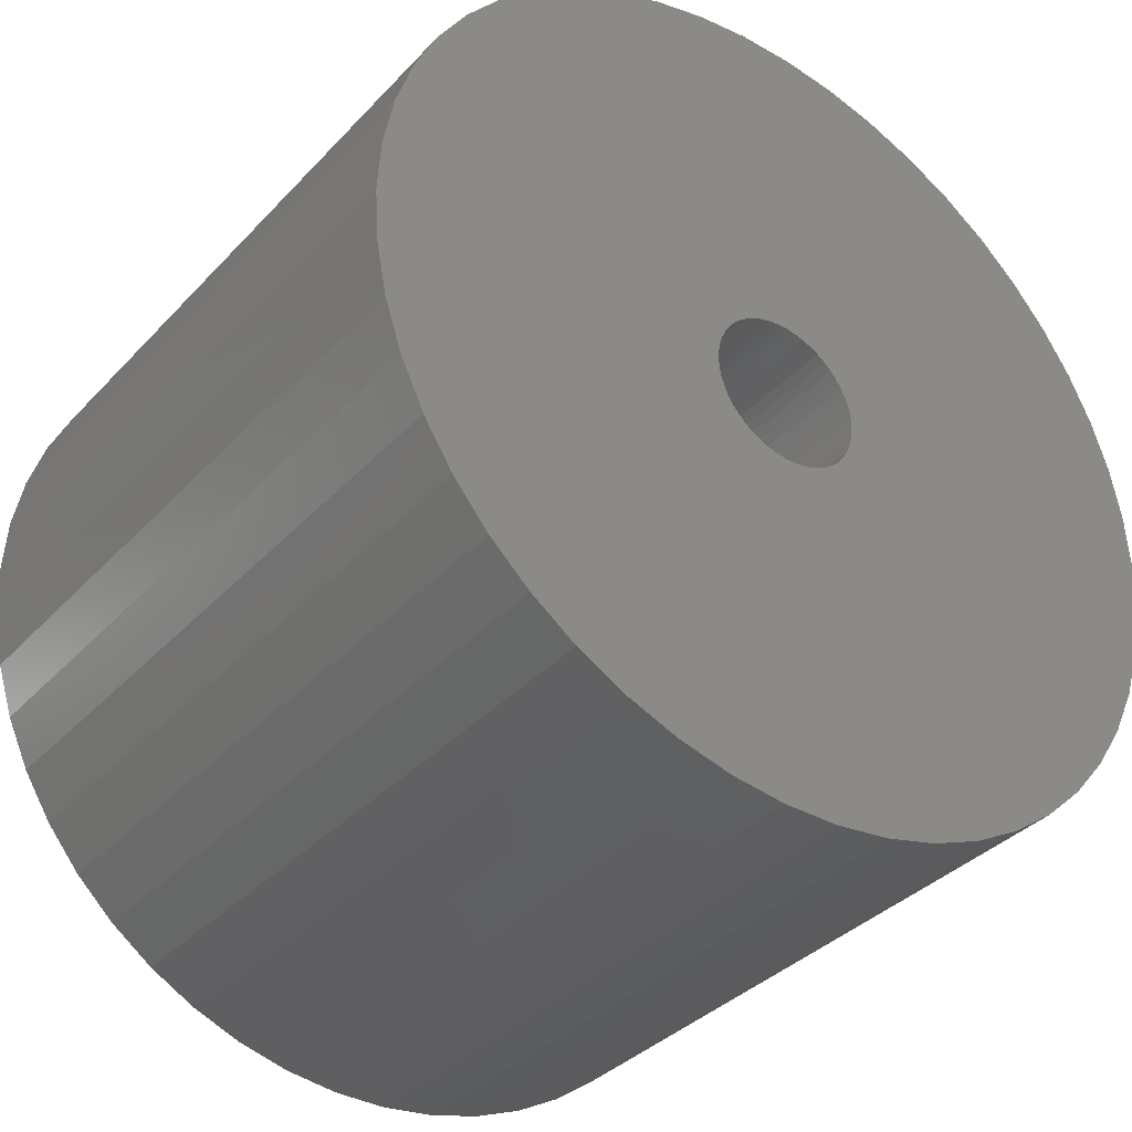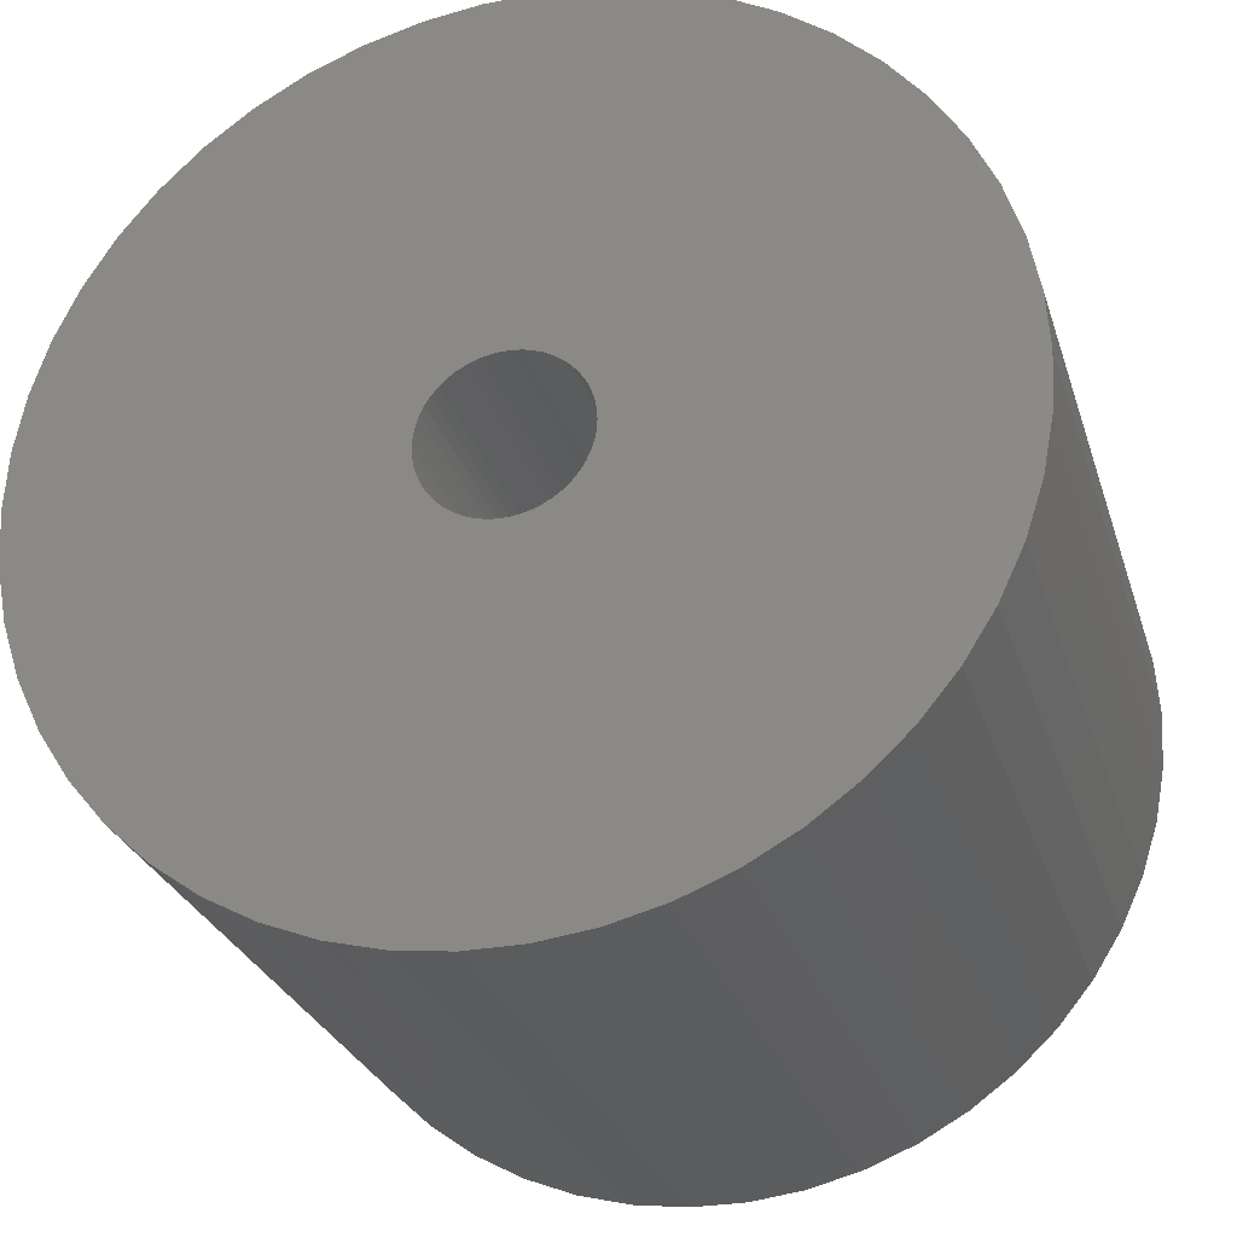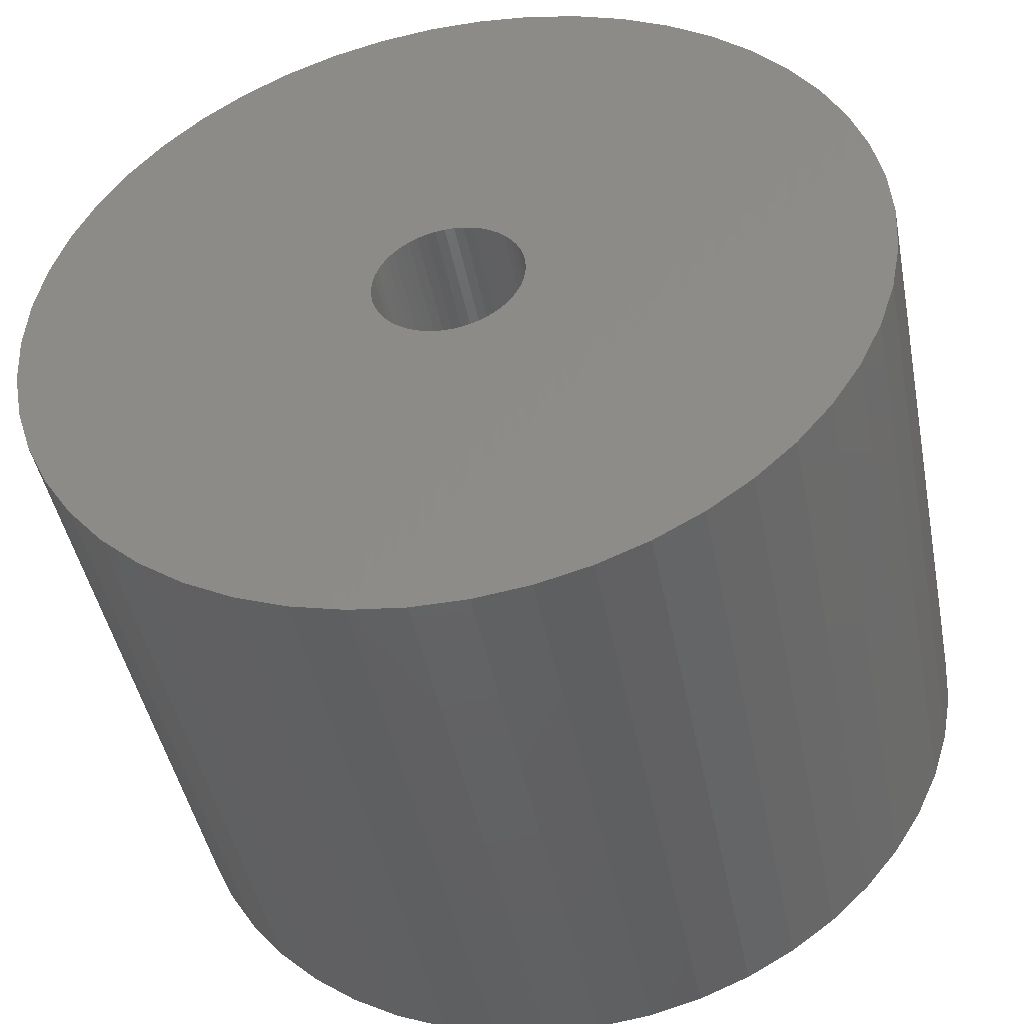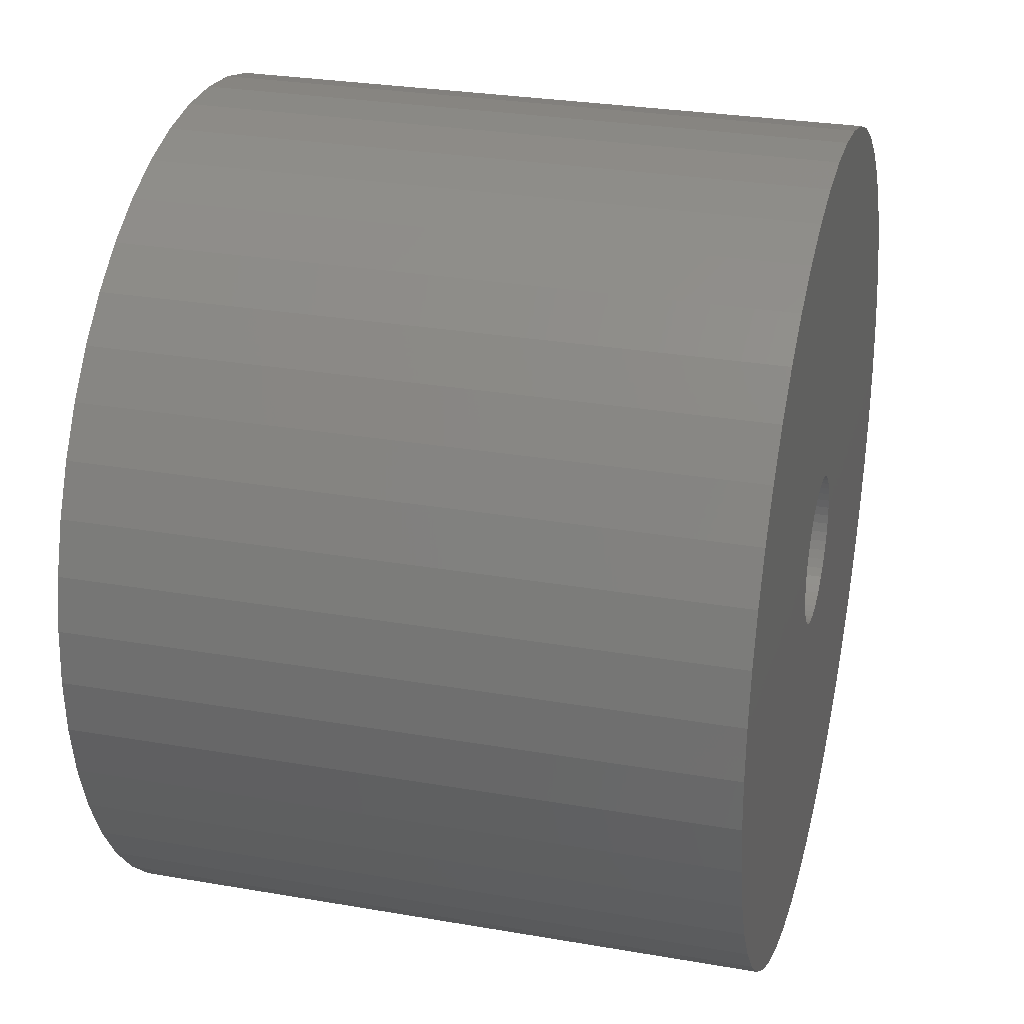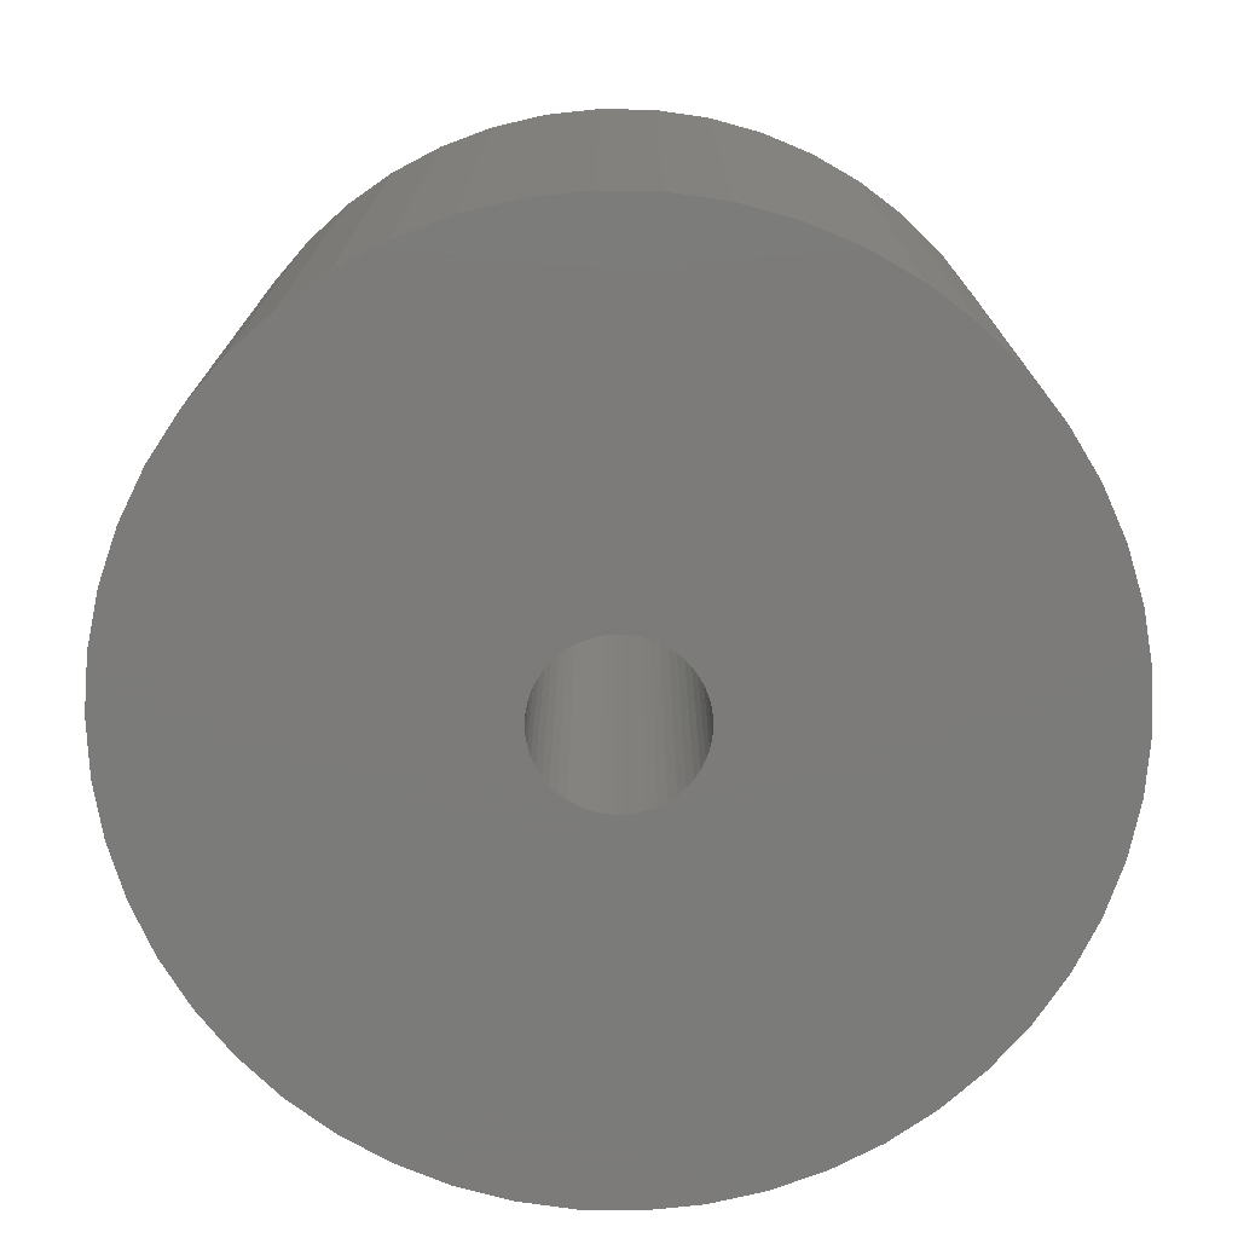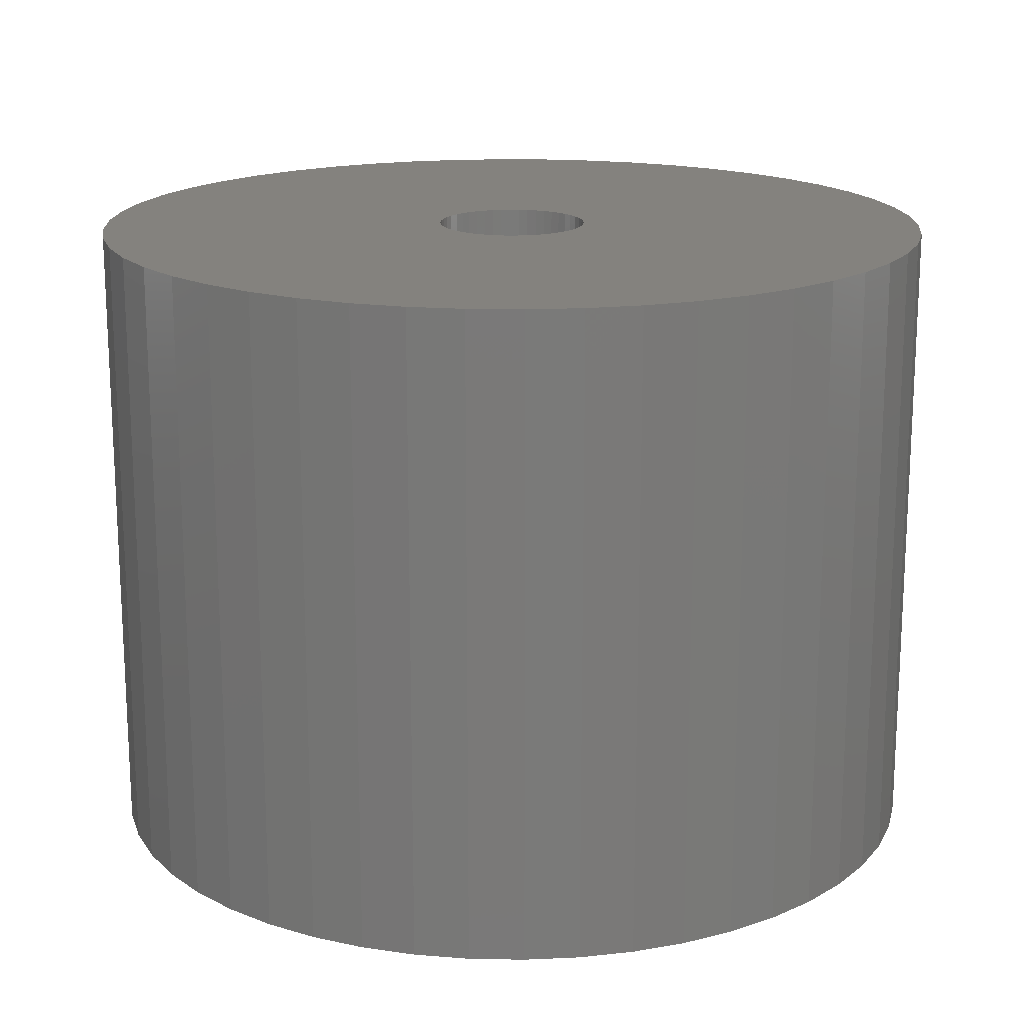
<metadata>
{"format":"stl","ext":"stl","renderer":"f3d","projection":"perspective","resolution":1024,"background":"white","views":[{"elev":-36.0,"azim":-36.7,"up":"+Y"},{"elev":-27.8,"azim":-163.9,"up":"+Y"},{"elev":-45.3,"azim":11.0,"up":"+Y"},{"elev":28.5,"azim":104.6,"up":"+Y"},{"elev":-74.6,"azim":-137.9,"up":"+Z"},{"elev":17.2,"azim":-98.8,"up":"+Z"}]}
</metadata>
<code>
# stl→obj: 200 verts, 400 faces
v 24 0 18
v 23.81 3.008 -18
v 23.81 3.008 18
v 24 0 -18
v -24 0 -18
v -23.81 3.008 18
v -23.81 3.008 -18
v -24 0 18
v 1.507 23.95 -18
v -1.507 23.95 18
v 1.507 23.95 18
v -1.507 23.95 -18
v 17.5 16.43 -18
v 15.3 18.49 18
v 17.5 16.43 18
v 15.3 18.49 -18
v -15.3 18.49 -18
v -17.5 16.43 18
v -15.3 18.49 18
v -17.5 16.43 -18
v -7.416 22.83 -18
v -10.22 21.72 18
v -7.416 22.83 18
v -10.22 21.72 -18
v 22.31 8.835 18
v 21.03 11.56 -18
v 21.03 11.56 18
v 22.31 8.835 -18
v 23.25 5.969 -18
v 23.25 5.969 18
v 19.42 14.11 -18
v 19.42 14.11 18
v 10.22 21.72 -18
v 7.416 22.83 18
v 10.22 21.72 18
v 7.416 22.83 -18
v 4.497 23.57 18
v 4.497 23.57 -18
v 12.86 20.26 18
v 12.86 20.26 -18
v -21.03 11.56 -18
v -19.42 14.11 18
v -19.42 14.11 -18
v -21.03 11.56 18
v -23.25 5.969 -18
v -22.31 8.835 18
v -22.31 8.835 -18
v -23.25 5.969 18
v -12.86 20.26 -18
v -12.86 20.26 18
v -4.497 23.57 18
v -4.497 23.57 -18
v 23.81 -3.008 18
v 23.81 -3.008 -18
v 1.507 -23.95 -18
v 4.497 -23.57 18
v 1.507 -23.95 18
v 4.497 -23.57 -18
v 22.31 -8.835 18
v 23.25 -5.969 -18
v 23.25 -5.969 18
v 22.31 -8.835 -18
v -12.86 -20.26 -18
v -10.22 -21.72 18
v -12.86 -20.26 18
v -10.22 -21.72 -18
v -22.31 -8.835 -18
v -23.25 -5.969 18
v -23.25 -5.969 -18
v -22.31 -8.835 18
v 7.416 -22.83 -18
v 10.22 -21.72 18
v 7.416 -22.83 18
v 10.22 -21.72 -18
v 4.25 0 18
v 4.216 0.5327 18
v 4.116 1.057 18
v 4.216 -0.5327 18
v 3.952 1.565 18
v 3.724 2.047 18
v 4.116 -1.057 18
v 3.438 2.498 18
v 3.098 2.909 18
v 3.952 -1.565 18
v 2.709 3.275 18
v 21.03 -11.56 18
v 2.277 3.588 18
v 3.724 -2.047 18
v 1.81 3.846 18
v 19.42 -14.11 18
v 1.313 4.042 18
v 3.438 -2.498 18
v 17.5 -16.43 18
v 0.7964 4.175 18
v 0.2669 4.242 18
v -0.2669 4.242 18
v -0.7964 4.175 18
v -1.313 4.042 18
v -1.81 3.846 18
v -2.277 3.588 18
v -2.709 3.275 18
v -3.098 2.909 18
v -3.438 2.498 18
v 3.098 -2.909 18
v 15.3 -18.49 18
v 2.709 -3.275 18
v 12.86 -20.26 18
v 2.277 -3.588 18
v 1.81 -3.846 18
v 1.313 -4.042 18
v 0.7964 -4.175 18
v 0.2669 -4.242 18
v -0.2669 -4.242 18
v -1.507 -23.95 18
v -0.7964 -4.175 18
v -4.497 -23.57 18
v -1.313 -4.042 18
v -7.416 -22.83 18
v -1.81 -3.846 18
v -2.277 -3.588 18
v -2.709 -3.275 18
v -15.3 -18.49 18
v -3.098 -2.909 18
v -17.5 -16.43 18
v -3.438 -2.498 18
v -19.42 -14.11 18
v -3.724 -2.047 18
v -21.03 -11.56 18
v -3.952 -1.565 18
v -4.116 -1.057 18
v -4.216 -0.5327 18
v -23.81 -3.008 18
v -4.25 0 18
v -3.724 2.047 18
v -3.952 1.565 18
v -4.116 1.057 18
v -4.216 0.5327 18
v 15.3 -18.49 -18
v 17.5 -16.43 -18
v 21.03 -11.56 -18
v 19.42 -14.11 -18
v -4.497 -23.57 -18
v -1.507 -23.95 -18
v -17.5 -16.43 -18
v -15.3 -18.49 -18
v -19.42 -14.11 -18
v -23.81 -3.008 -18
v 12.86 -20.26 -18
v -21.03 -11.56 -18
v 4.25 0 -18
v 4.216 -0.5327 -18
v 4.116 -1.057 -18
v 4.216 0.5327 -18
v 3.952 -1.565 -18
v 3.724 -2.047 -18
v 4.116 1.057 -18
v 3.438 -2.498 -18
v 3.098 -2.909 -18
v 3.952 1.565 -18
v 2.709 -3.275 -18
v 2.277 -3.588 -18
v 3.724 2.047 -18
v 1.81 -3.846 -18
v 1.313 -4.042 -18
v 3.438 2.498 -18
v 0.7964 -4.175 -18
v 0.2669 -4.242 -18
v -0.2669 -4.242 -18
v -0.7964 -4.175 -18
v -1.313 -4.042 -18
v -7.416 -22.83 -18
v -1.81 -3.846 -18
v -2.277 -3.588 -18
v -2.709 -3.275 -18
v -3.098 -2.909 -18
v -3.438 -2.498 -18
v 3.098 2.909 -18
v 2.709 3.275 -18
v 2.277 3.588 -18
v 1.81 3.846 -18
v 1.313 4.042 -18
v 0.7964 4.175 -18
v 0.2669 4.242 -18
v -0.2669 4.242 -18
v -0.7964 4.175 -18
v -1.313 4.042 -18
v -1.81 3.846 -18
v -2.277 3.588 -18
v -2.709 3.275 -18
v -3.098 2.909 -18
v -3.438 2.498 -18
v -3.724 2.047 -18
v -3.952 1.565 -18
v -4.116 1.057 -18
v -4.216 0.5327 -18
v -4.25 0 -18
v -3.724 -2.047 -18
v -3.952 -1.565 -18
v -4.116 -1.057 -18
v -4.216 -0.5327 -18
f 1 2 3
f 2 1 4
f 5 6 7
f 6 5 8
f 9 10 11
f 10 9 12
f 13 14 15
f 14 13 16
f 17 18 19
f 18 17 20
f 21 22 23
f 22 21 24
f 25 26 27
f 26 25 28
f 3 29 30
f 29 3 2
f 27 31 32
f 31 27 26
f 33 34 35
f 34 33 36
f 36 37 34
f 37 36 38
f 16 39 14
f 39 16 40
f 41 42 43
f 42 41 44
f 43 18 20
f 18 43 42
f 45 46 47
f 46 45 48
f 49 19 50
f 19 49 17
f 12 51 10
f 51 12 52
f 53 4 1
f 4 53 54
f 55 56 57
f 56 55 58
f 30 28 25
f 28 30 29
f 32 13 15
f 13 32 31
f 38 11 37
f 11 38 9
f 40 35 39
f 35 40 33
f 47 44 41
f 44 47 46
f 59 60 61
f 60 59 62
f 61 54 53
f 54 61 60
f 63 64 65
f 64 63 66
f 67 68 69
f 68 67 70
f 71 72 73
f 72 71 74
f 58 73 56
f 73 58 71
f 75 1 3
f 76 3 30
f 1 75 53
f 77 30 25
f 78 53 75
f 79 25 27
f 53 78 61
f 80 27 32
f 81 61 78
f 82 32 15
f 61 81 59
f 83 15 14
f 84 59 81
f 85 14 39
f 59 84 86
f 87 39 35
f 88 86 84
f 89 35 34
f 86 88 90
f 91 34 37
f 92 90 88
f 90 92 93
f 3 76 75
f 30 77 76
f 25 79 77
f 27 80 79
f 32 82 80
f 15 83 82
f 14 85 83
f 39 87 85
f 35 89 87
f 94 37 11
f 34 91 89
f 37 94 91
f 11 95 94
f 11 96 95
f 10 96 11
f 96 10 97
f 51 97 10
f 97 51 98
f 23 98 51
f 98 23 99
f 22 99 23
f 99 22 100
f 50 100 22
f 100 50 101
f 19 101 50
f 101 19 102
f 102 18 103
f 18 102 19
f 104 93 92
f 93 104 105
f 106 105 104
f 105 106 107
f 108 107 106
f 107 108 72
f 109 72 108
f 72 109 73
f 110 73 109
f 73 110 56
f 111 56 110
f 56 111 57
f 112 57 111
f 113 57 112
f 114 113 115
f 116 115 117
f 113 114 57
f 118 117 119
f 64 119 120
f 65 120 121
f 122 121 123
f 124 123 125
f 126 125 127
f 128 127 129
f 70 129 130
f 68 130 131
f 115 116 114
f 132 131 133
f 42 103 18
f 103 42 134
f 117 118 116
f 44 134 42
f 119 64 118
f 134 44 135
f 120 65 64
f 46 135 44
f 121 122 65
f 135 46 136
f 123 124 122
f 48 136 46
f 125 126 124
f 136 48 137
f 127 128 126
f 6 137 48
f 129 70 128
f 137 6 133
f 130 68 70
f 8 133 6
f 131 132 68
f 133 8 132
f 7 48 45
f 48 7 6
f 24 50 22
f 50 24 49
f 52 23 51
f 23 52 21
f 138 93 105
f 93 138 139
f 90 140 86
f 140 90 141
f 142 114 116
f 114 142 143
f 144 122 124
f 122 144 145
f 144 126 146
f 126 144 124
f 147 8 5
f 8 147 132
f 74 107 72
f 107 74 148
f 86 62 59
f 62 86 140
f 143 57 114
f 57 143 55
f 145 65 122
f 65 145 63
f 146 128 149
f 128 146 126
f 149 70 67
f 70 149 128
f 150 4 54
f 151 54 60
f 4 150 2
f 152 60 62
f 153 2 150
f 154 62 140
f 2 153 29
f 155 140 141
f 156 29 153
f 157 141 139
f 29 156 28
f 158 139 138
f 159 28 156
f 160 138 148
f 28 159 26
f 161 148 74
f 162 26 159
f 163 74 71
f 26 162 31
f 164 71 58
f 165 31 162
f 31 165 13
f 54 151 150
f 60 152 151
f 62 154 152
f 140 155 154
f 141 157 155
f 139 158 157
f 138 160 158
f 148 161 160
f 74 163 161
f 166 58 55
f 71 164 163
f 58 166 164
f 55 167 166
f 55 168 167
f 143 168 55
f 168 143 169
f 142 169 143
f 169 142 170
f 171 170 142
f 170 171 172
f 66 172 171
f 172 66 173
f 63 173 66
f 173 63 174
f 145 174 63
f 174 145 175
f 175 144 176
f 144 175 145
f 177 13 165
f 13 177 16
f 178 16 177
f 16 178 40
f 179 40 178
f 40 179 33
f 180 33 179
f 33 180 36
f 181 36 180
f 36 181 38
f 182 38 181
f 38 182 9
f 183 9 182
f 184 9 183
f 12 184 185
f 52 185 186
f 184 12 9
f 21 186 187
f 24 187 188
f 49 188 189
f 17 189 190
f 20 190 191
f 43 191 192
f 41 192 193
f 47 193 194
f 45 194 195
f 185 52 12
f 7 195 196
f 146 176 144
f 176 146 197
f 186 21 52
f 149 197 146
f 187 24 21
f 197 149 198
f 188 49 24
f 67 198 149
f 189 17 49
f 198 67 199
f 190 20 17
f 69 199 67
f 191 43 20
f 199 69 200
f 192 41 43
f 147 200 69
f 193 47 41
f 200 147 196
f 194 45 47
f 5 196 147
f 195 7 45
f 196 5 7
f 69 132 147
f 132 69 68
f 148 105 107
f 105 148 138
f 93 141 90
f 141 93 139
f 171 116 118
f 116 171 142
f 66 118 64
f 118 66 171
f 136 193 135
f 193 136 194
f 162 82 165
f 82 162 80
f 181 89 91
f 89 181 180
f 187 98 99
f 98 187 186
f 135 192 134
f 192 135 193
f 152 78 151
f 78 152 81
f 179 85 87
f 85 179 178
f 103 190 102
f 190 103 191
f 188 99 100
f 99 188 187
f 185 96 97
f 96 185 184
f 150 76 153
f 76 150 75
f 154 81 152
f 81 154 84
f 160 108 106
f 108 160 161
f 178 83 85
f 83 178 177
f 184 95 96
f 95 184 183
f 182 91 94
f 91 182 181
f 180 87 89
f 87 180 179
f 133 195 137
f 195 133 196
f 134 191 103
f 191 134 192
f 186 97 98
f 97 186 185
f 189 100 101
f 100 189 188
f 190 101 102
f 101 190 189
f 151 75 150
f 75 151 78
f 157 88 155
f 88 157 92
f 166 112 111
f 112 166 167
f 158 106 104
f 106 158 160
f 159 80 162
f 80 159 79
f 156 79 159
f 79 156 77
f 153 77 156
f 77 153 76
f 165 83 177
f 83 165 82
f 183 94 95
f 94 183 182
f 137 194 136
f 194 137 195
f 155 84 154
f 84 155 88
f 169 117 115
f 117 169 170
f 168 115 113
f 115 168 169
f 131 196 133
f 196 131 200
f 130 200 131
f 200 130 199
f 125 197 127
f 197 125 176
f 127 198 129
f 198 127 197
f 164 111 110
f 111 164 166
f 161 109 108
f 109 161 163
f 158 92 157
f 92 158 104
f 173 121 120
f 121 173 174
f 170 119 117
f 119 170 172
f 167 113 112
f 113 167 168
f 123 176 125
f 176 123 175
f 174 123 121
f 123 174 175
f 172 120 119
f 120 172 173
f 129 199 130
f 199 129 198
f 163 110 109
f 110 163 164

</code>
